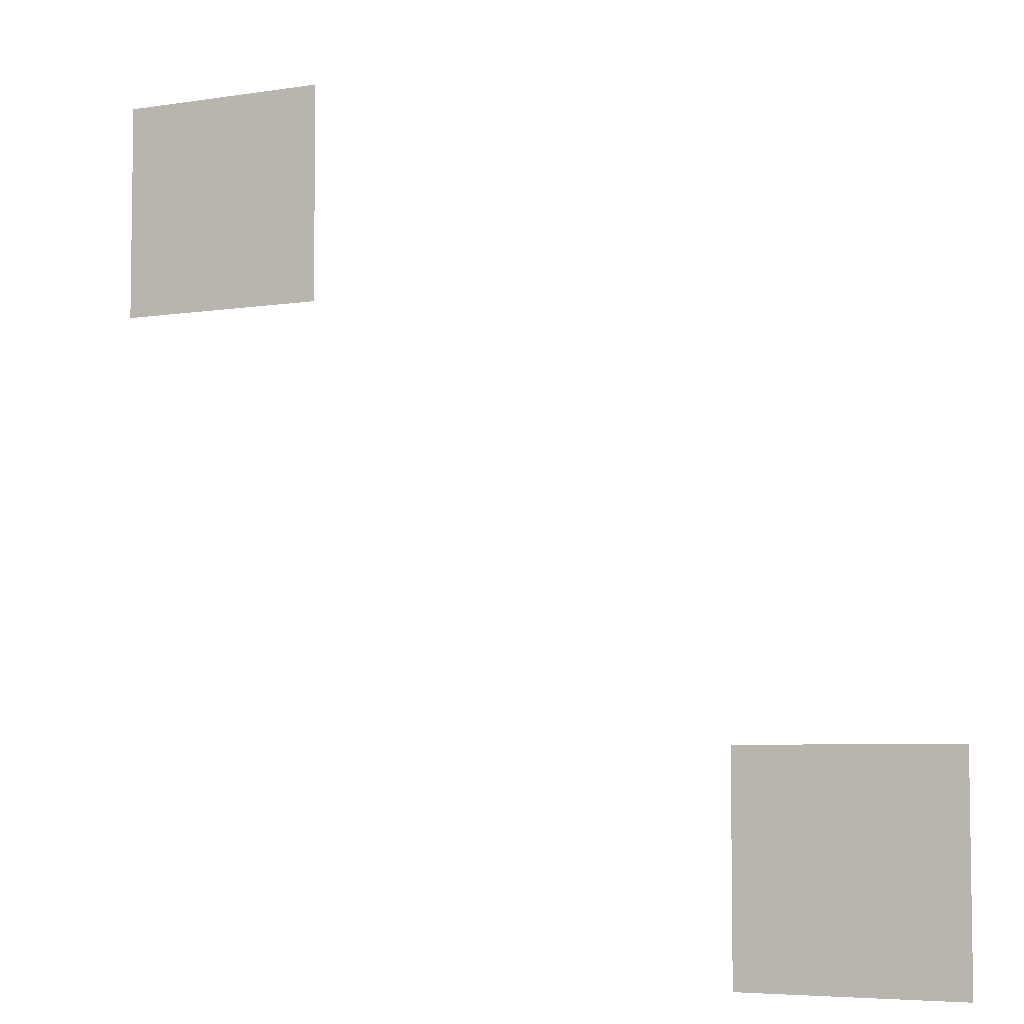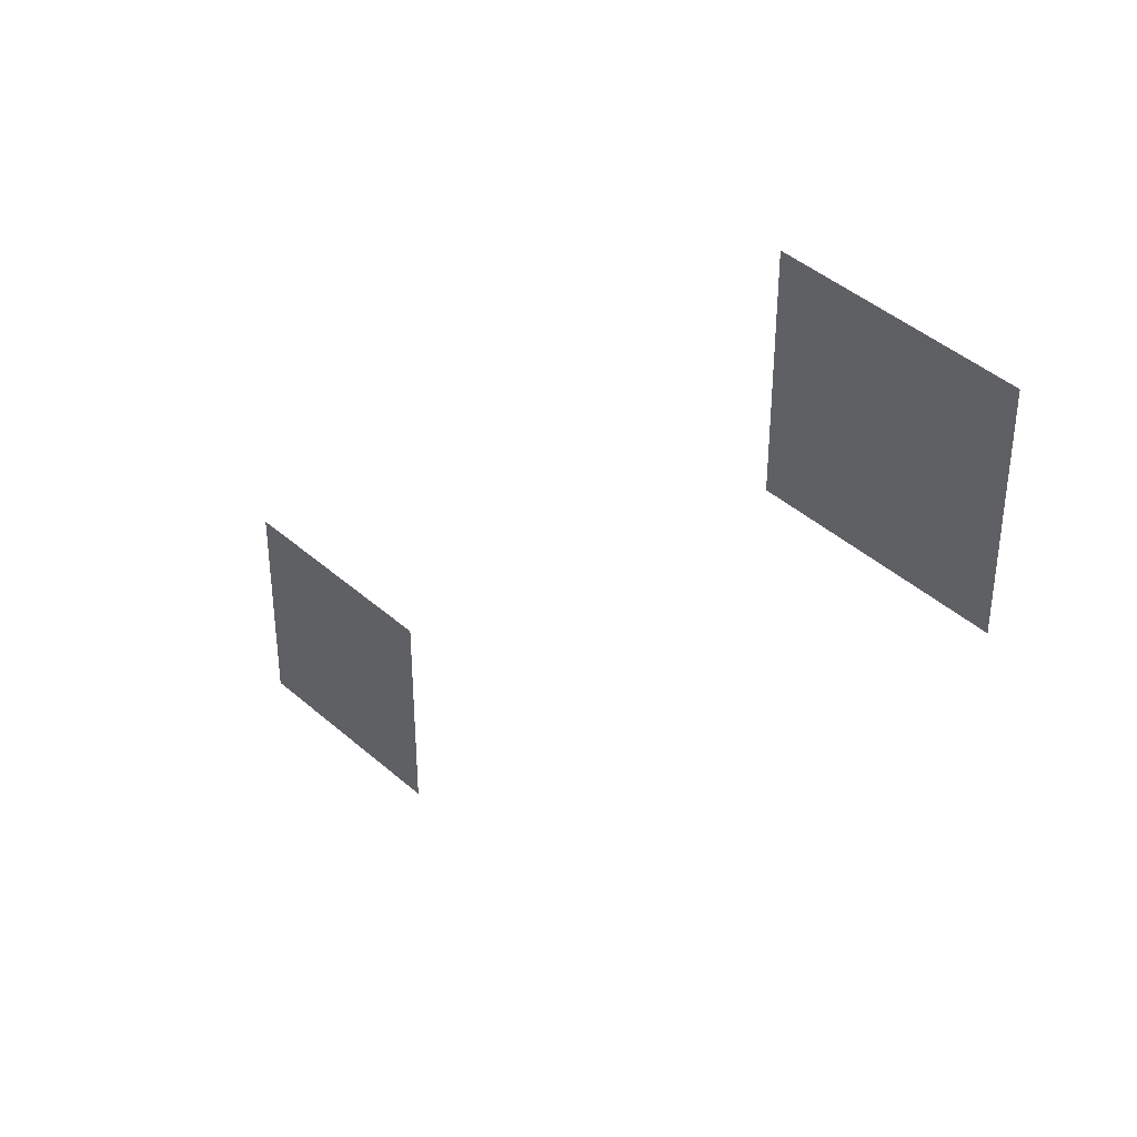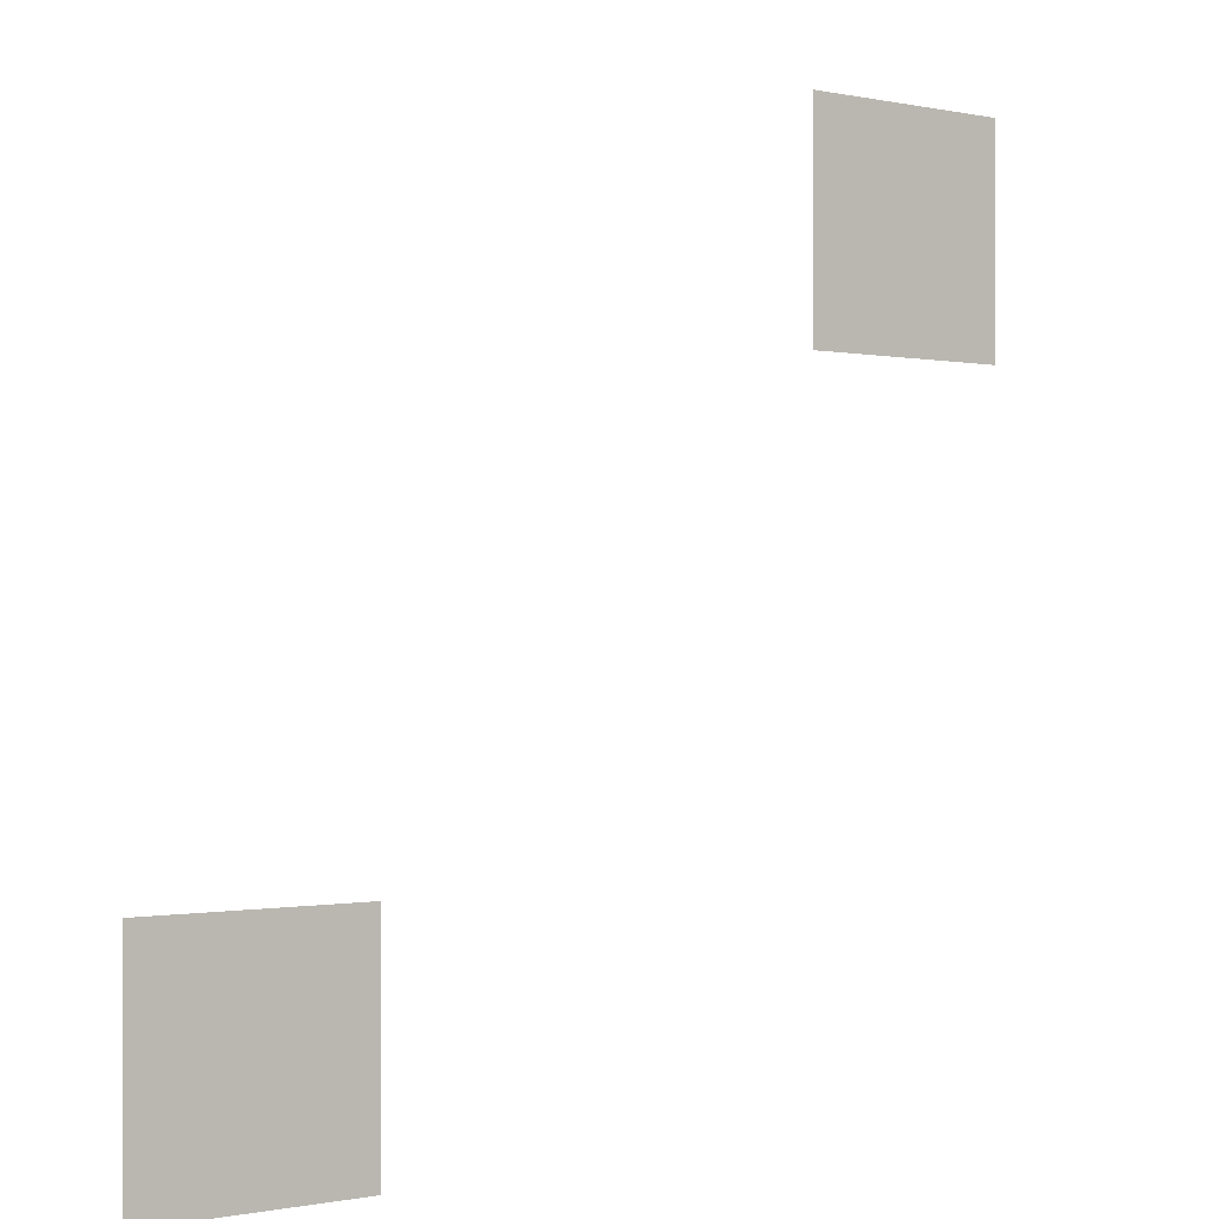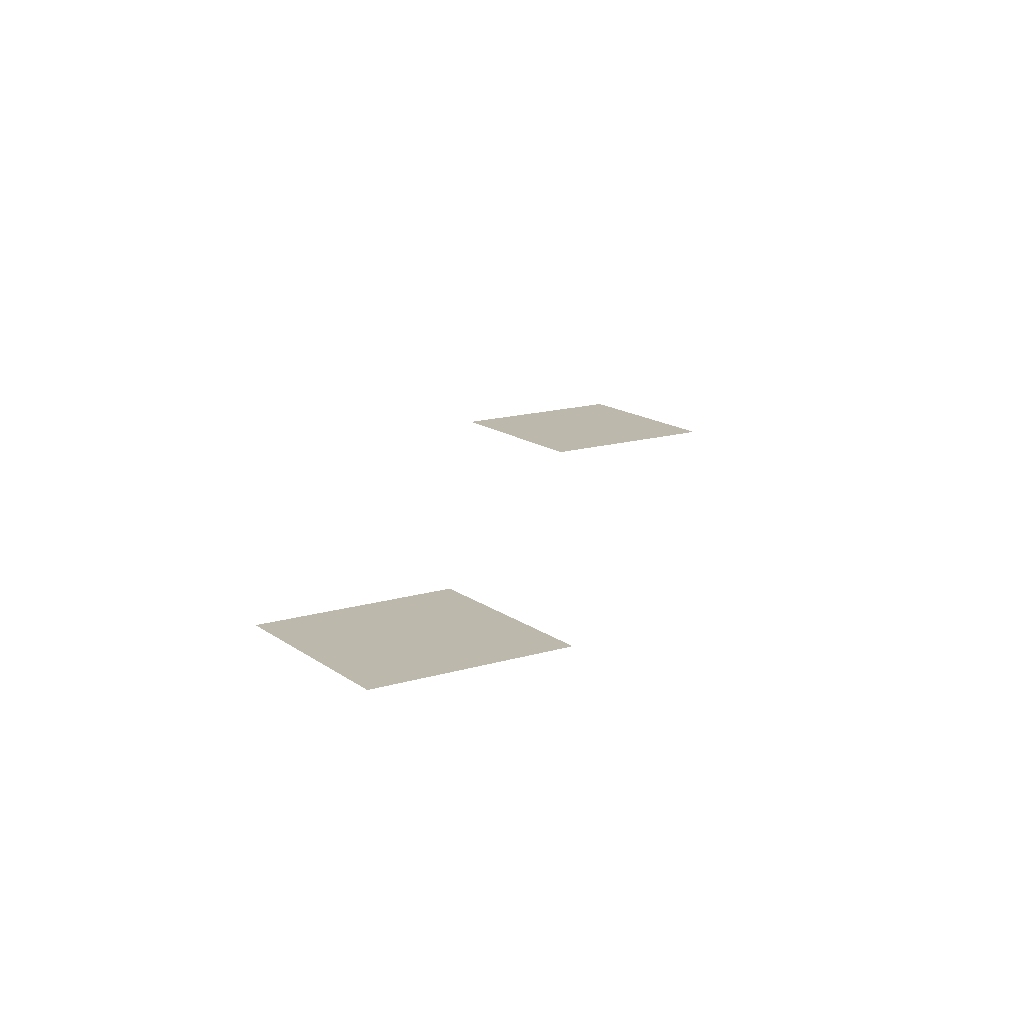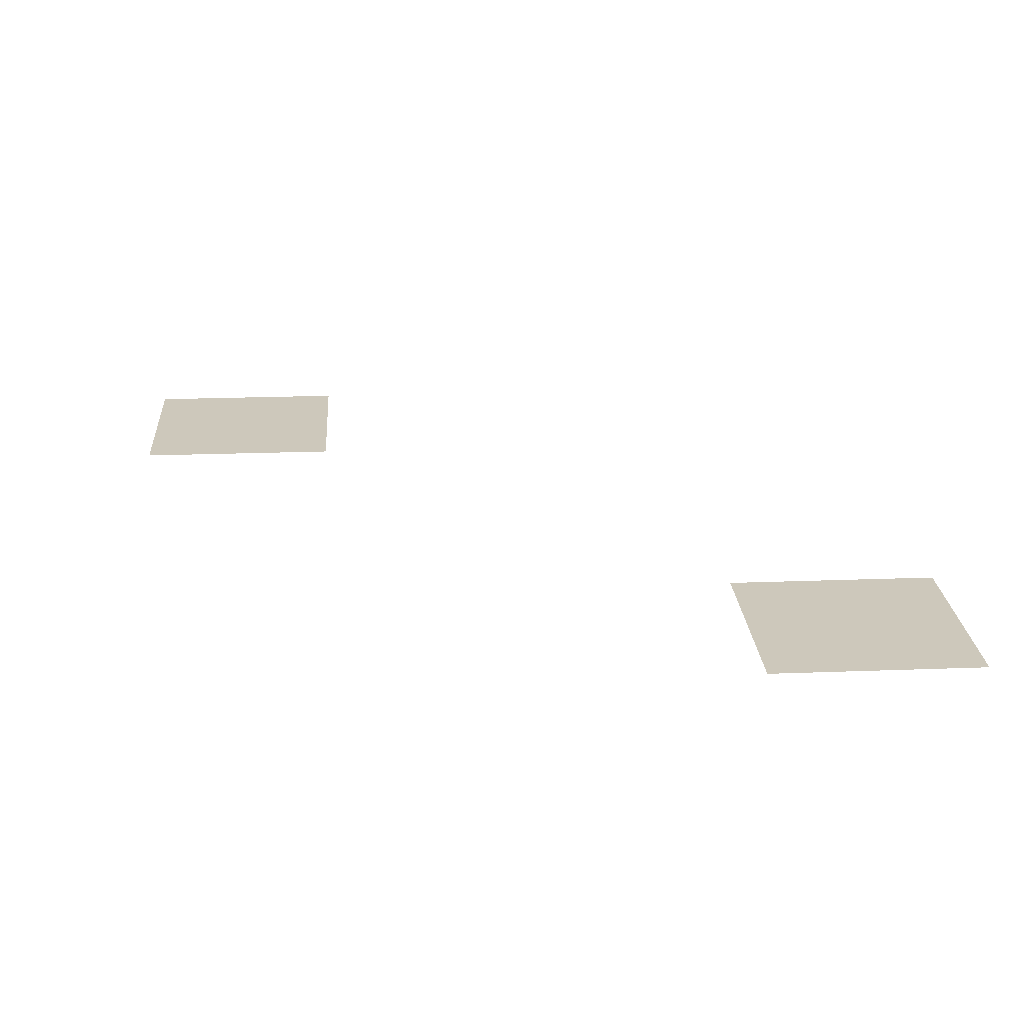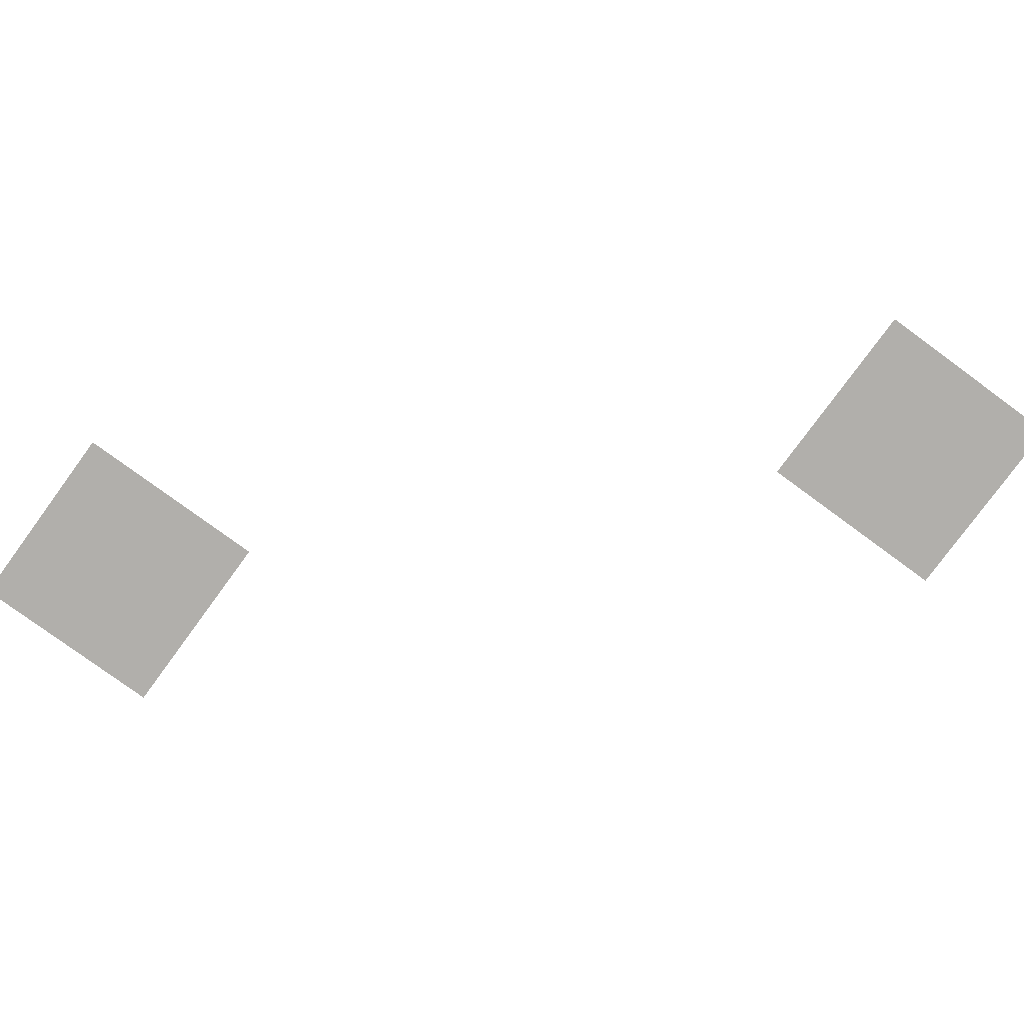
<metadata>
{"format":"obj","ext":"obj","renderer":"f3d","projection":"perspective","resolution":1024,"background":"white","views":[{"elev":-5.5,"azim":-153.6,"up":"+Y"},{"elev":41.2,"azim":47.0,"up":"+Y"},{"elev":-0.6,"azim":-38.9,"up":"+Y"},{"elev":14.9,"azim":146.8,"up":"+Z"},{"elev":21.8,"azim":-93.8,"up":"+Z"},{"elev":-78.2,"azim":53.8,"up":"+Z"}]}
</metadata>
<code>
v -5.189 -2.162 0
v -5.622 -2.162 0
v -5.622 -1.73 0
v -5.189 -1.73 0
v -6.486 -3.459 0
v -6.919 -3.459 0
v -6.919 -3.027 0
v -6.486 -3.027 0
g struggle_mesh_0003
f 1 2 3 4
f 5 6 7 8

</code>
